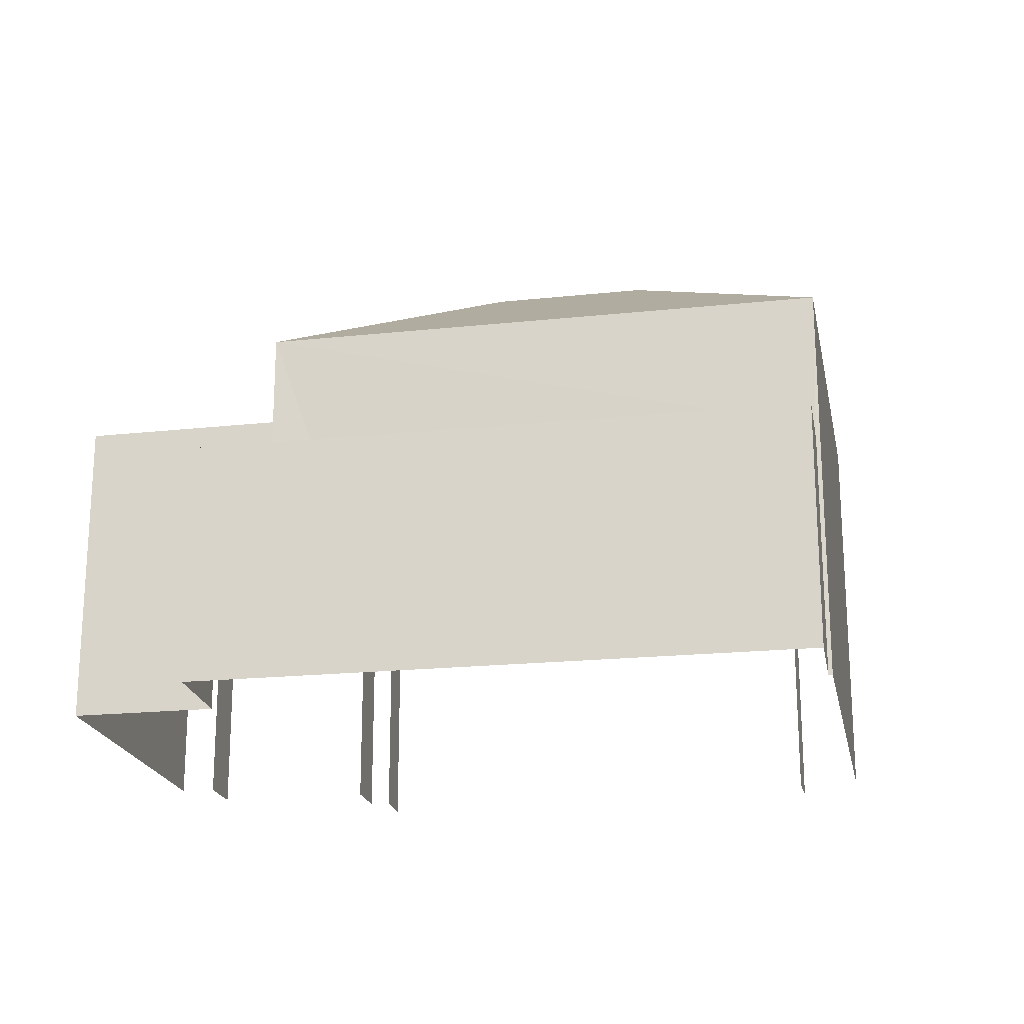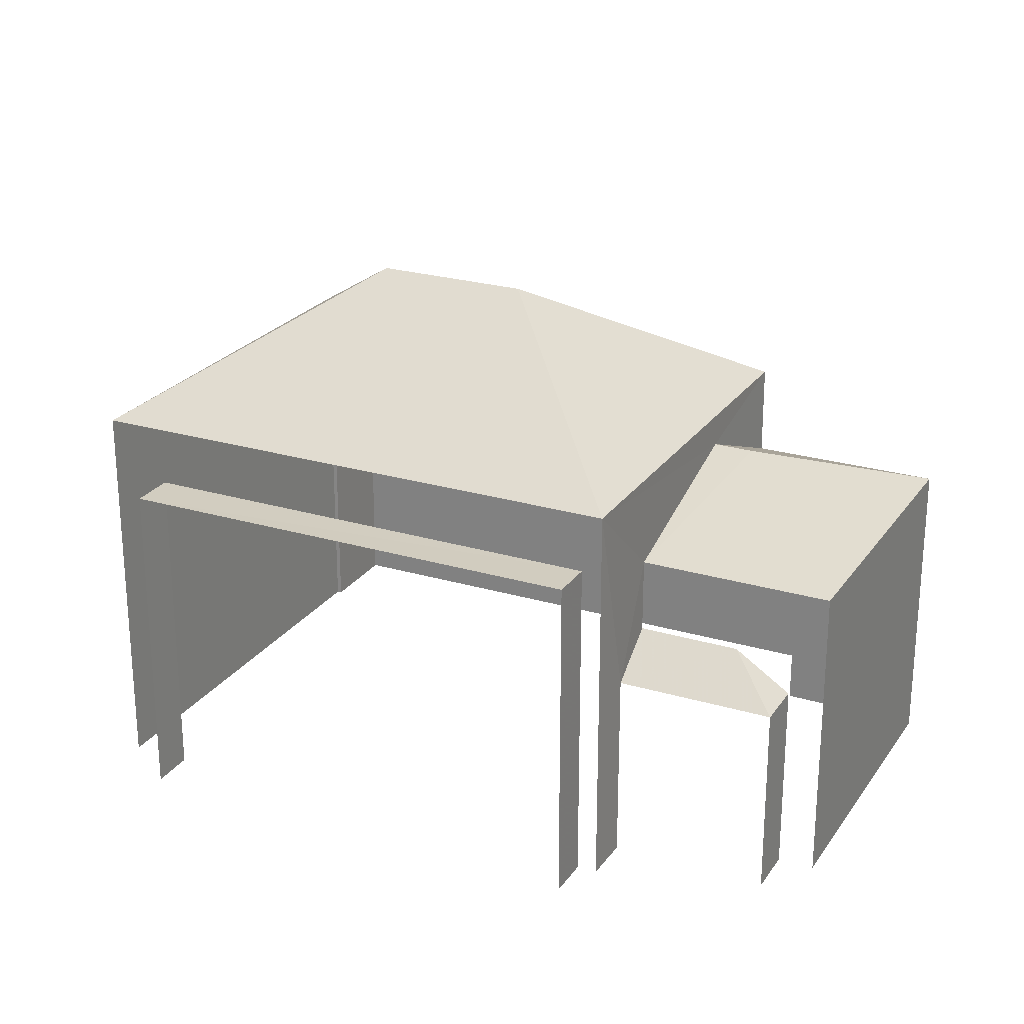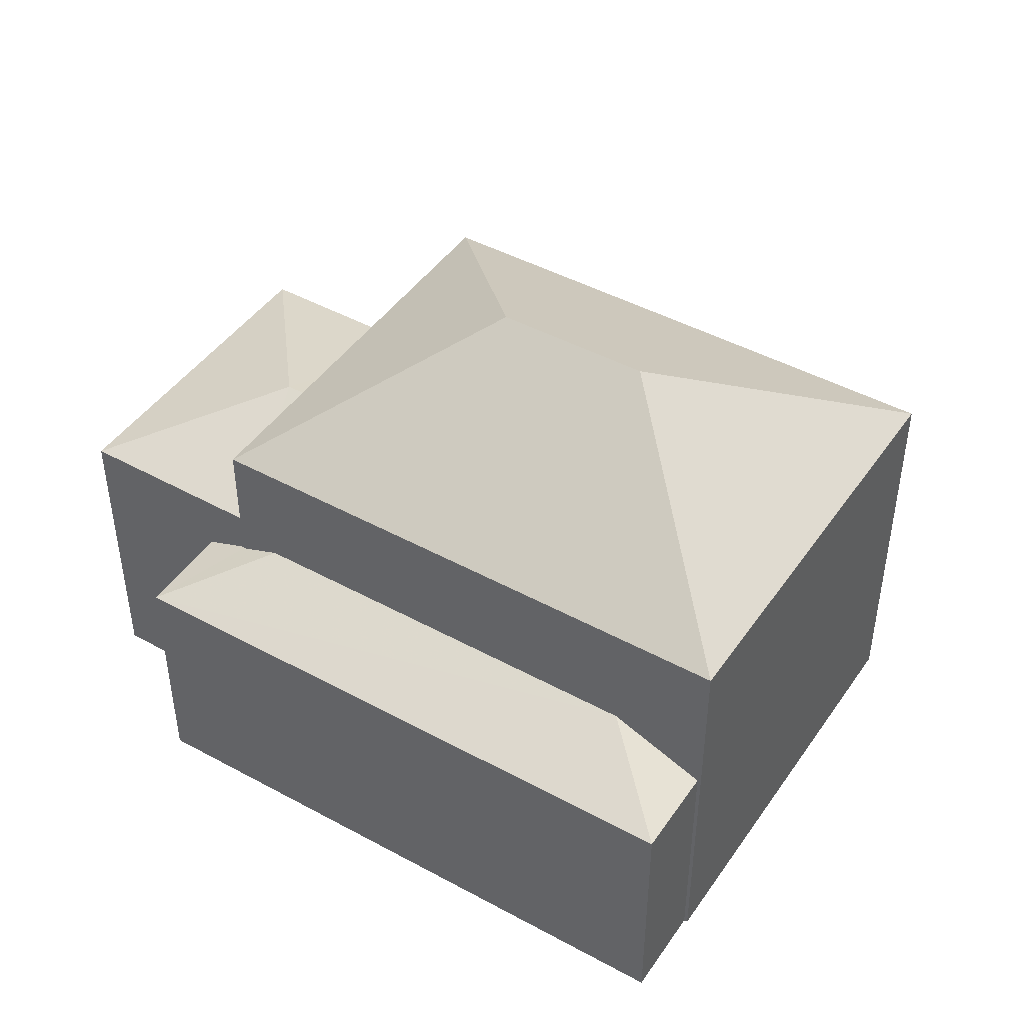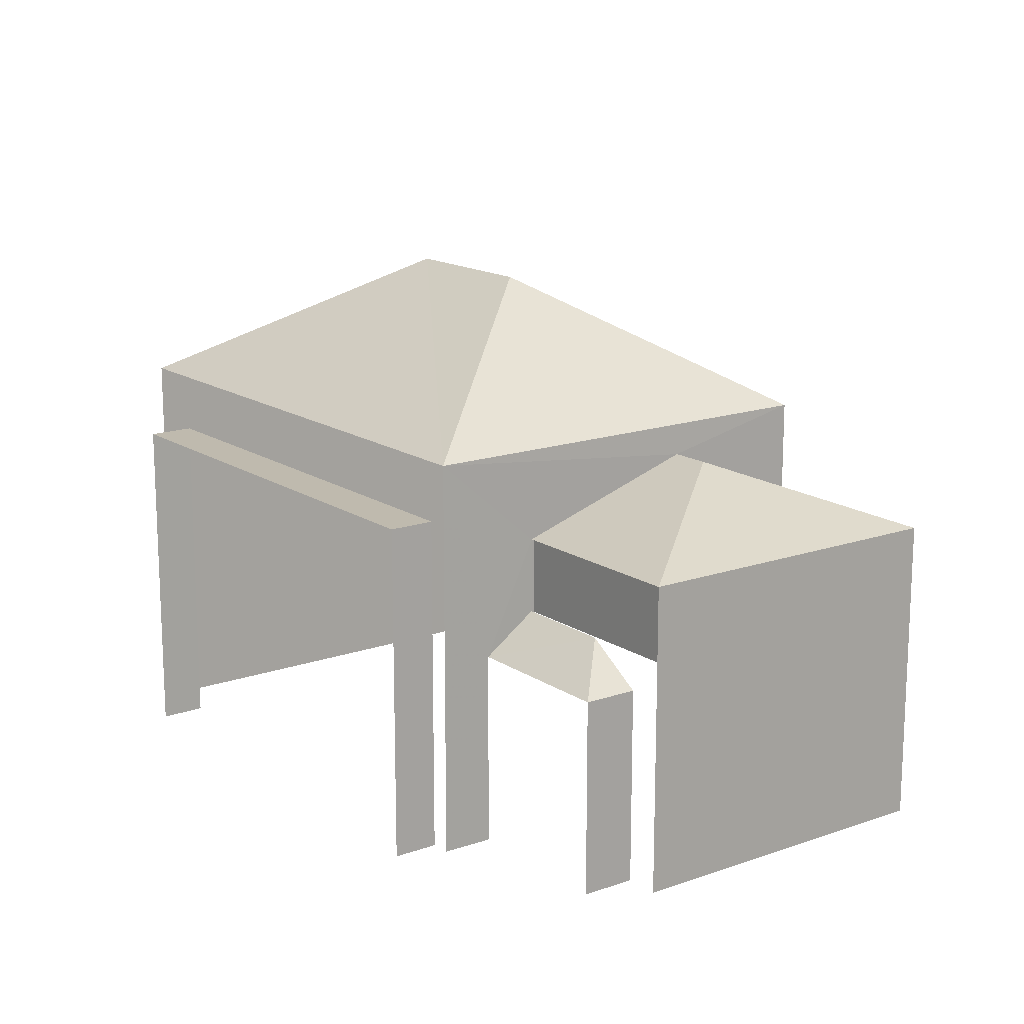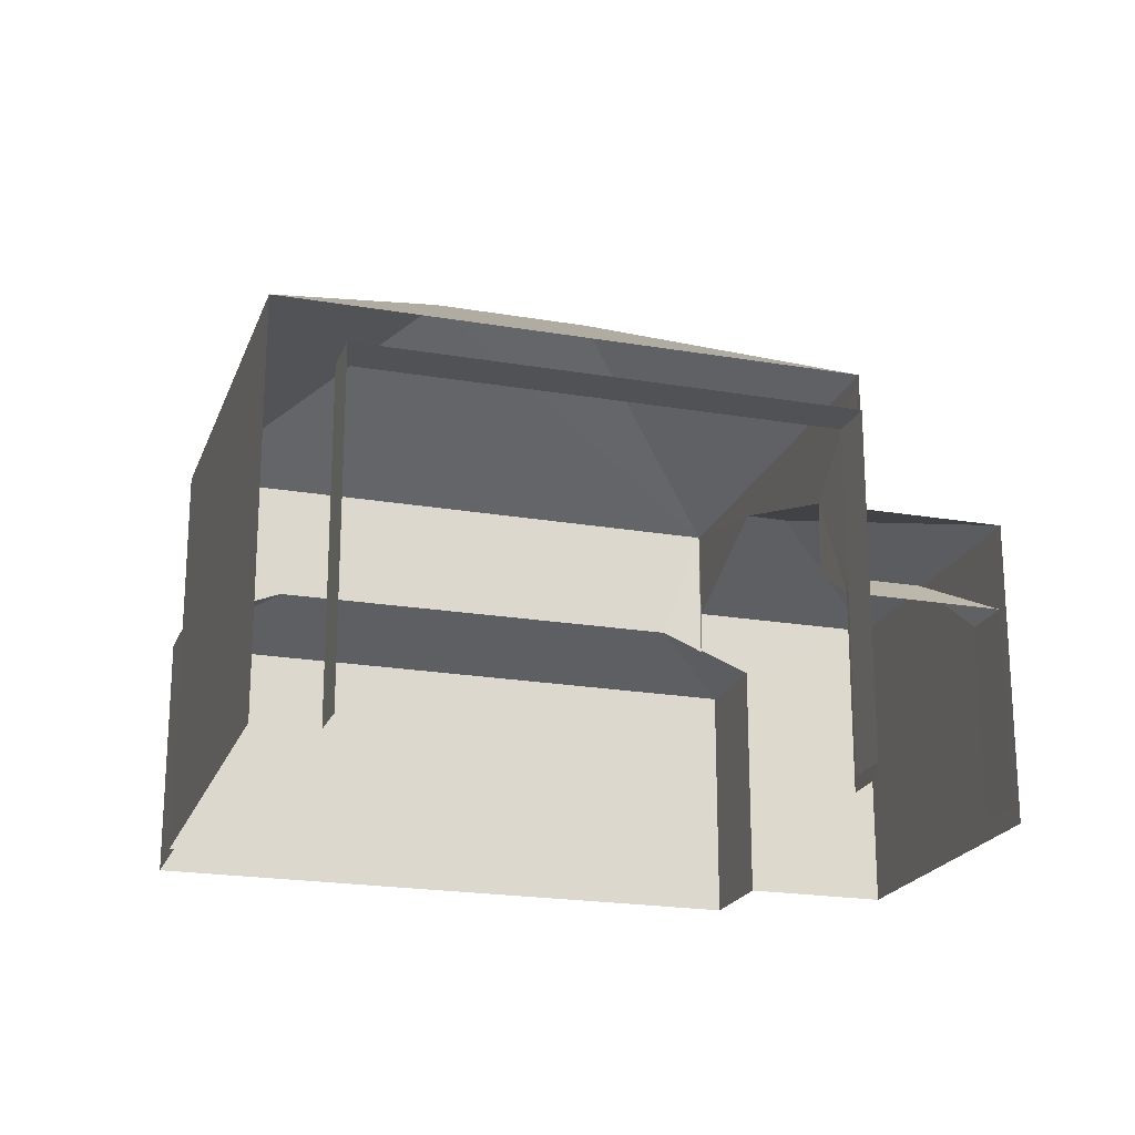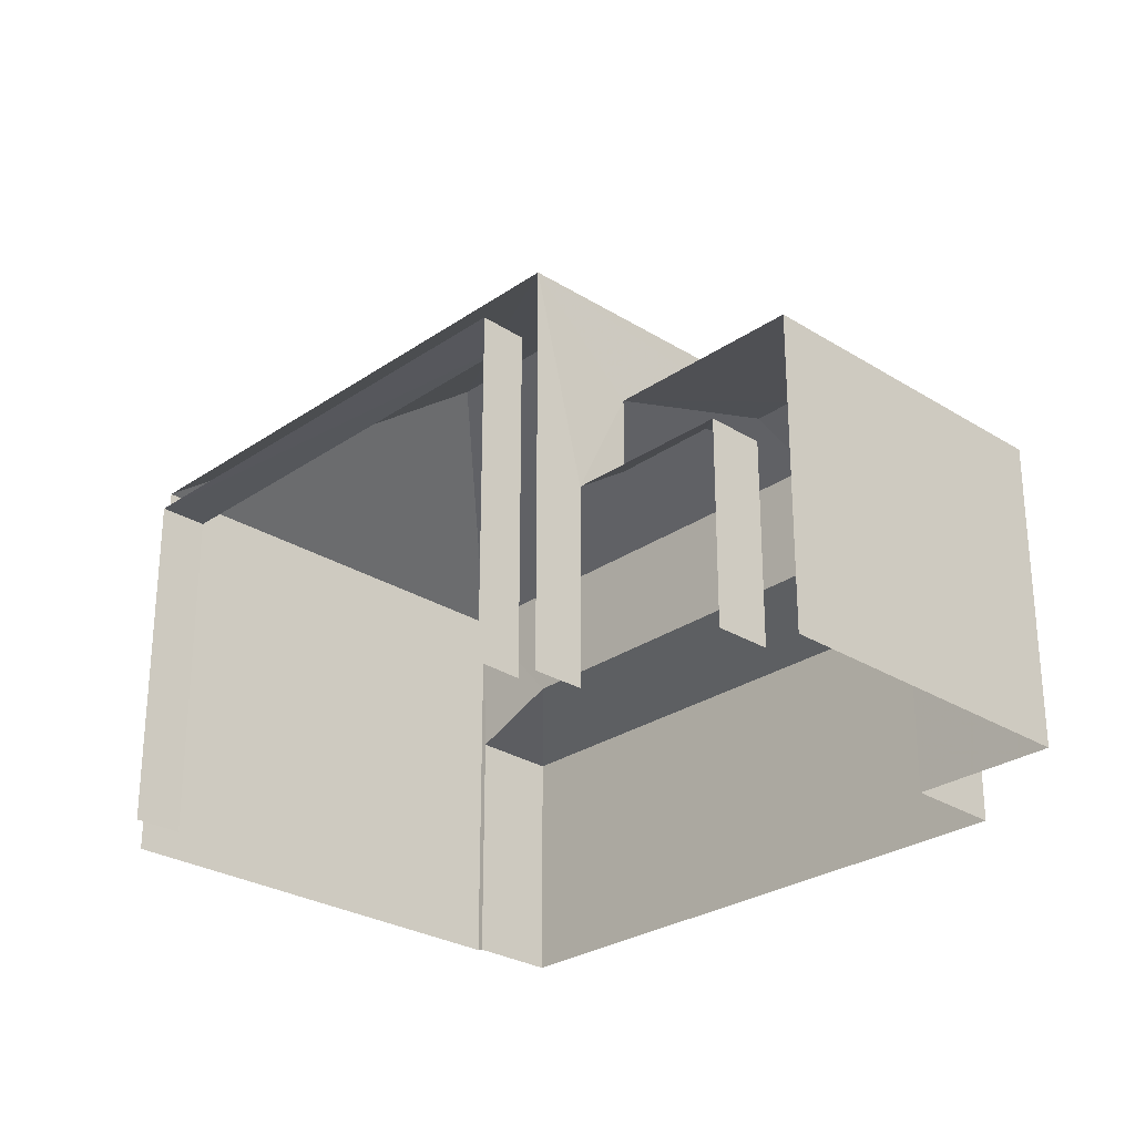
<metadata>
{"format":"obj","ext":"obj","renderer":"f3d","projection":"perspective","resolution":1024,"background":"white","views":[{"elev":-20.5,"azim":-147.0,"up":"+Z"},{"elev":24.2,"azim":48.4,"up":"+Z"},{"elev":45.1,"azim":-125.6,"up":"+Z"},{"elev":15.5,"azim":75.6,"up":"+Z"},{"elev":-20.8,"azim":4.9,"up":"+Z"},{"elev":-27.6,"azim":68.4,"up":"+Z"}]}
</metadata>
<code>
v -2.2e+05 -1.239e+05 35.89
v -2.2e+05 -1.239e+05 35.89
v -2.2e+05 -1.239e+05 35.89
v -2.2e+05 -1.239e+05 35.89
v -2.2e+05 -1.239e+05 35.89
v -2.2e+05 -1.239e+05 35.89
v -2.2e+05 -1.239e+05 35.89
v -2.2e+05 -1.239e+05 35.89
v -2.2e+05 -1.239e+05 35.89
v -2.2e+05 -1.239e+05 35.89
v -2.2e+05 -1.239e+05 35.89
v -2.2e+05 -1.239e+05 35.89
v -2.2e+05 -1.239e+05 35.89
v -2.2e+05 -1.239e+05 35.89
v -2.2e+05 -1.239e+05 35.89
v -2.2e+05 -1.239e+05 35.89
v -2.2e+05 -1.239e+05 43.39
v -2.2e+05 -1.239e+05 41.52
v -2.2e+05 -1.239e+05 41.52
v -2.2e+05 -1.239e+05 43.39
v -2.2e+05 -1.239e+05 41.52
v -2.2e+05 -1.239e+05 39.18
v -2.2e+05 -1.239e+05 38.65
v -2.2e+05 -1.239e+05 38.65
v -2.2e+05 -1.239e+05 39.18
v -2.2e+05 -1.239e+05 39.86
v -2.2e+05 -1.239e+05 39.88
v -2.2e+05 -1.239e+05 39.33
v -2.2e+05 -1.239e+05 39.33
v -2.2e+05 -1.239e+05 41.07
v -2.2e+05 -1.239e+05 40.23
v -2.2e+05 -1.239e+05 40.23
v -2.2e+05 -1.239e+05 39.63
v -2.2e+05 -1.239e+05 39.33
v -2.2e+05 -1.239e+05 39.63
v -2.2e+05 -1.239e+05 41.52
v -2.2e+05 -1.239e+05 39.33
v -2.2e+05 -1.239e+05 40.23
v -2.2e+05 -1.239e+05 41.07
v -2.2e+05 -1.239e+05 38.65
v -2.2e+05 -1.239e+05 40.68
v -2.2e+05 -1.239e+05 40.68
v -2.2e+05 -1.239e+05 40.68
v -2.2e+05 -1.239e+05 40.68
v -2.2e+05 -1.239e+05 40.23
f 1 2 3
f 3 2 4
f 5 6 4
f 7 6 5
f 2 8 9
f 10 2 9
f 11 12 10
f 13 12 11
f 14 5 15
f 16 15 12
f 4 2 15
f 5 4 15
f 15 2 10
f 12 15 10
f 44 3 4
f 3 44 21
f 5 14 41
f 18 21 44
f 14 18 41
f 18 44 41
f 15 16 24
f 23 15 24
f 42 6 7
f 43 42 7
f 12 13 40
f 13 31 40
f 22 45 25
f 22 31 45
f 40 31 22
f 17 18 19
f 20 18 17
f 20 21 18
f 22 23 24
f 22 25 23
f 26 27 28
f 29 26 28
f 30 31 32
f 28 33 34
f 34 33 35
f 27 33 28
f 19 36 20
f 17 19 20
f 37 26 29
f 20 36 21
f 38 30 32
f 38 39 30
f 22 24 40
f 41 42 43
f 41 44 42
f 45 31 30
f 39 45 30
f 3 36 1
f 3 21 36
f 28 9 8
f 29 28 8
f 40 24 16
f 12 40 16
f 10 9 28
f 34 10 28
f 41 43 7
f 5 41 7
f 32 13 11
f 32 31 13
f 4 6 42
f 44 4 42
f 33 19 38
f 35 33 38
f 15 23 14
f 19 18 39
f 23 18 14
f 25 45 23
f 45 39 18
f 19 39 38
f 45 18 23
f 37 29 8
f 2 37 8
f 26 36 19
f 19 33 27
f 1 36 37
f 2 1 37
f 26 19 27
f 37 36 26
f 32 11 34
f 11 10 34
f 38 32 34
f 35 38 34

</code>
